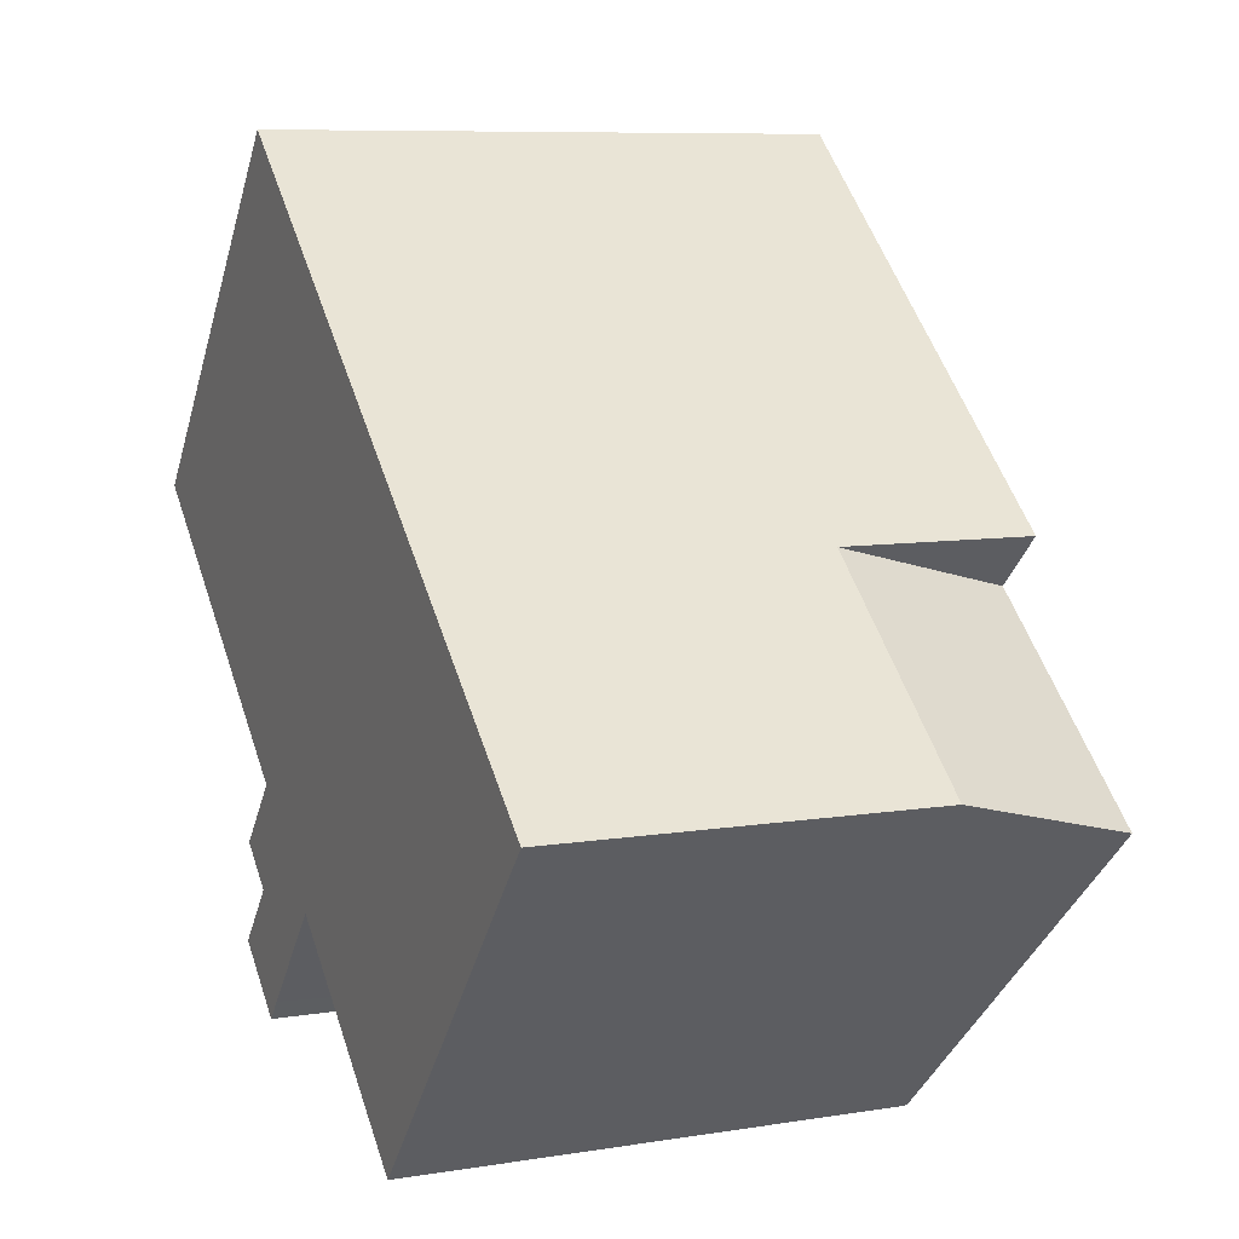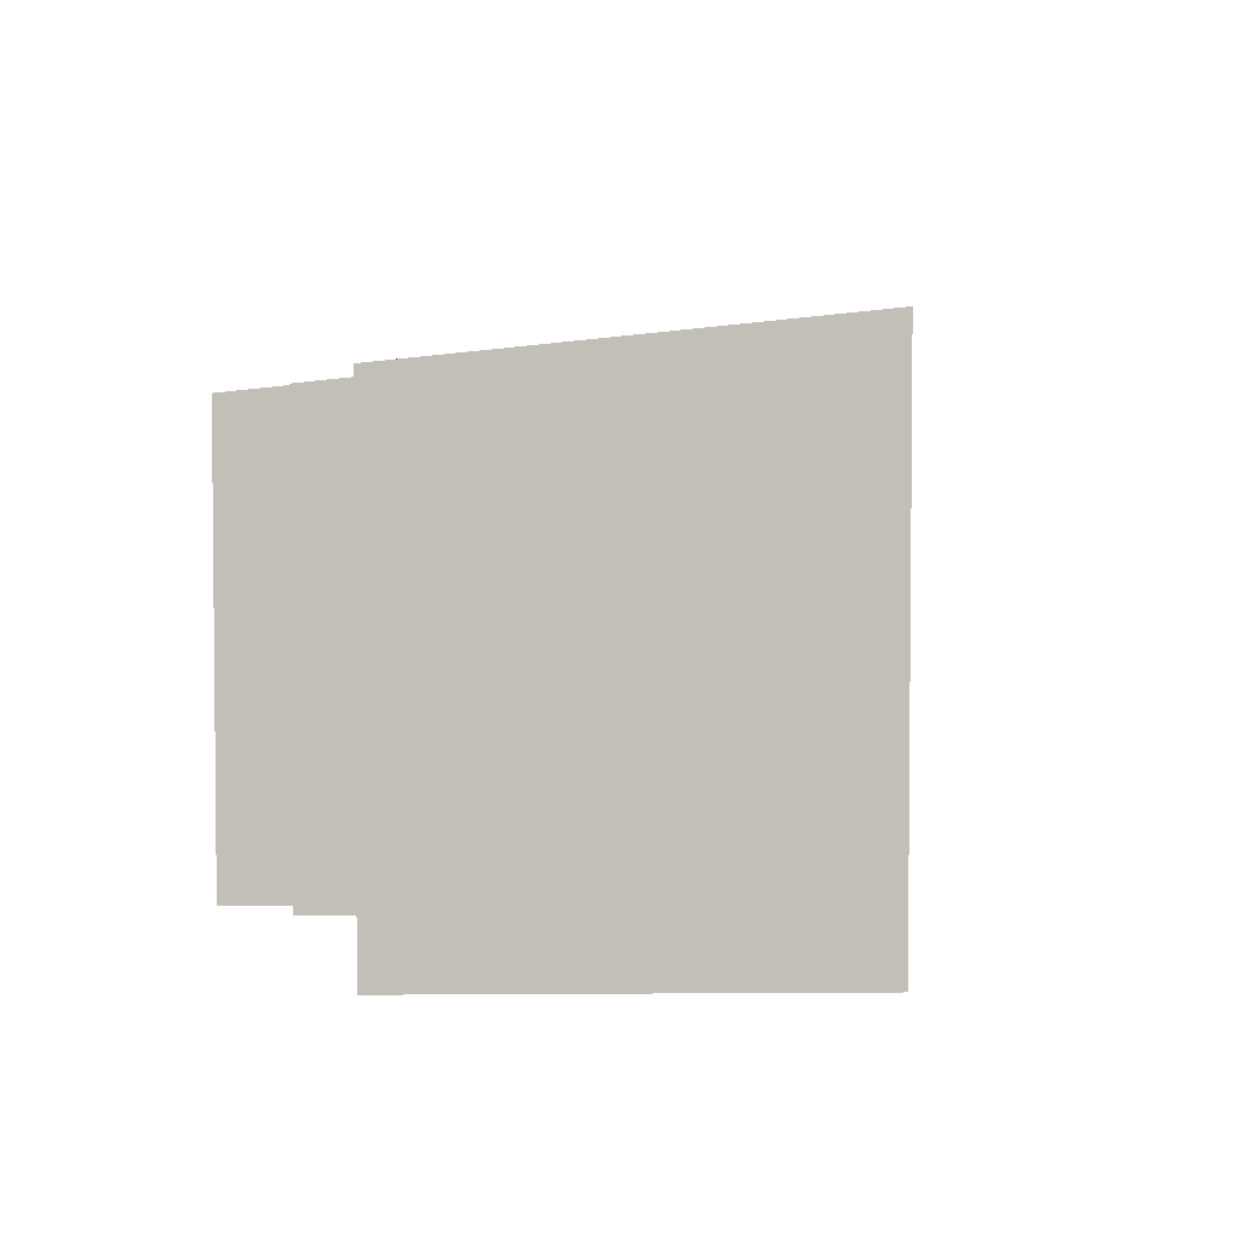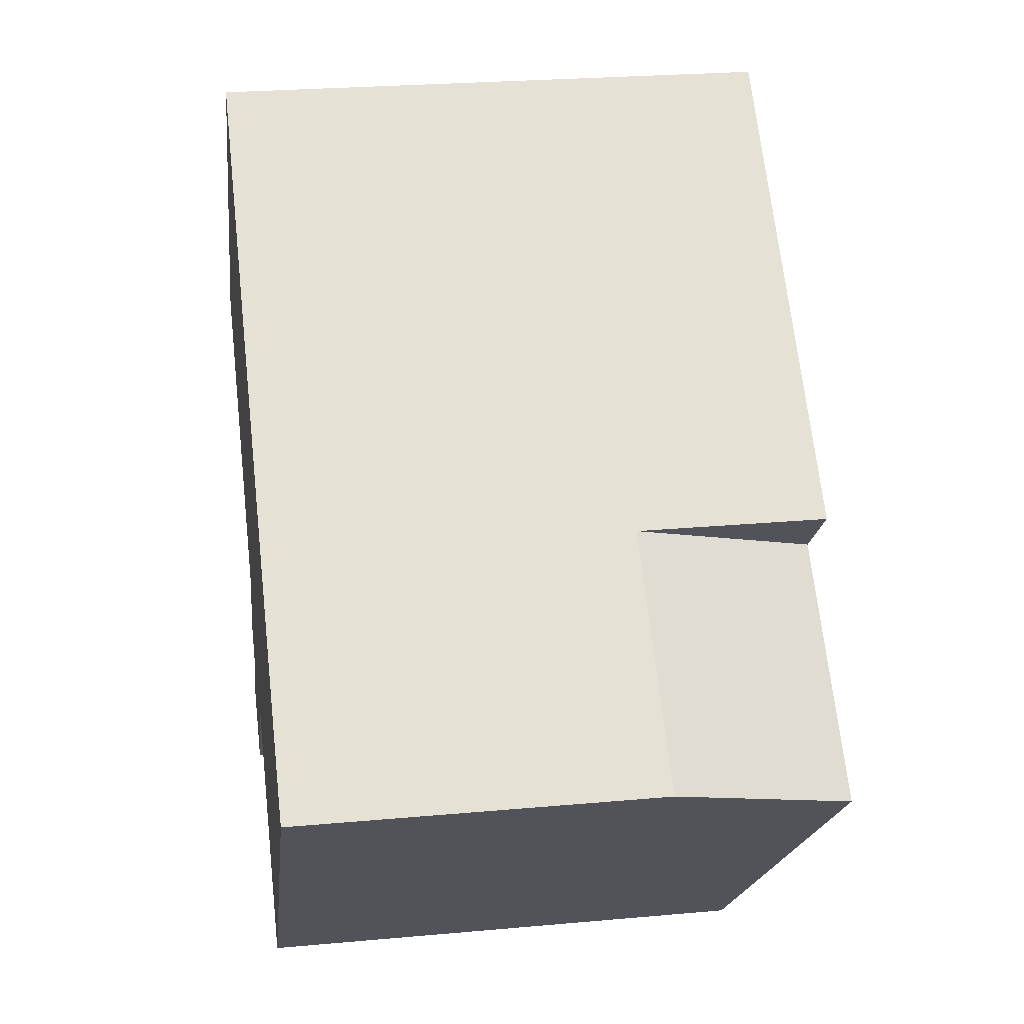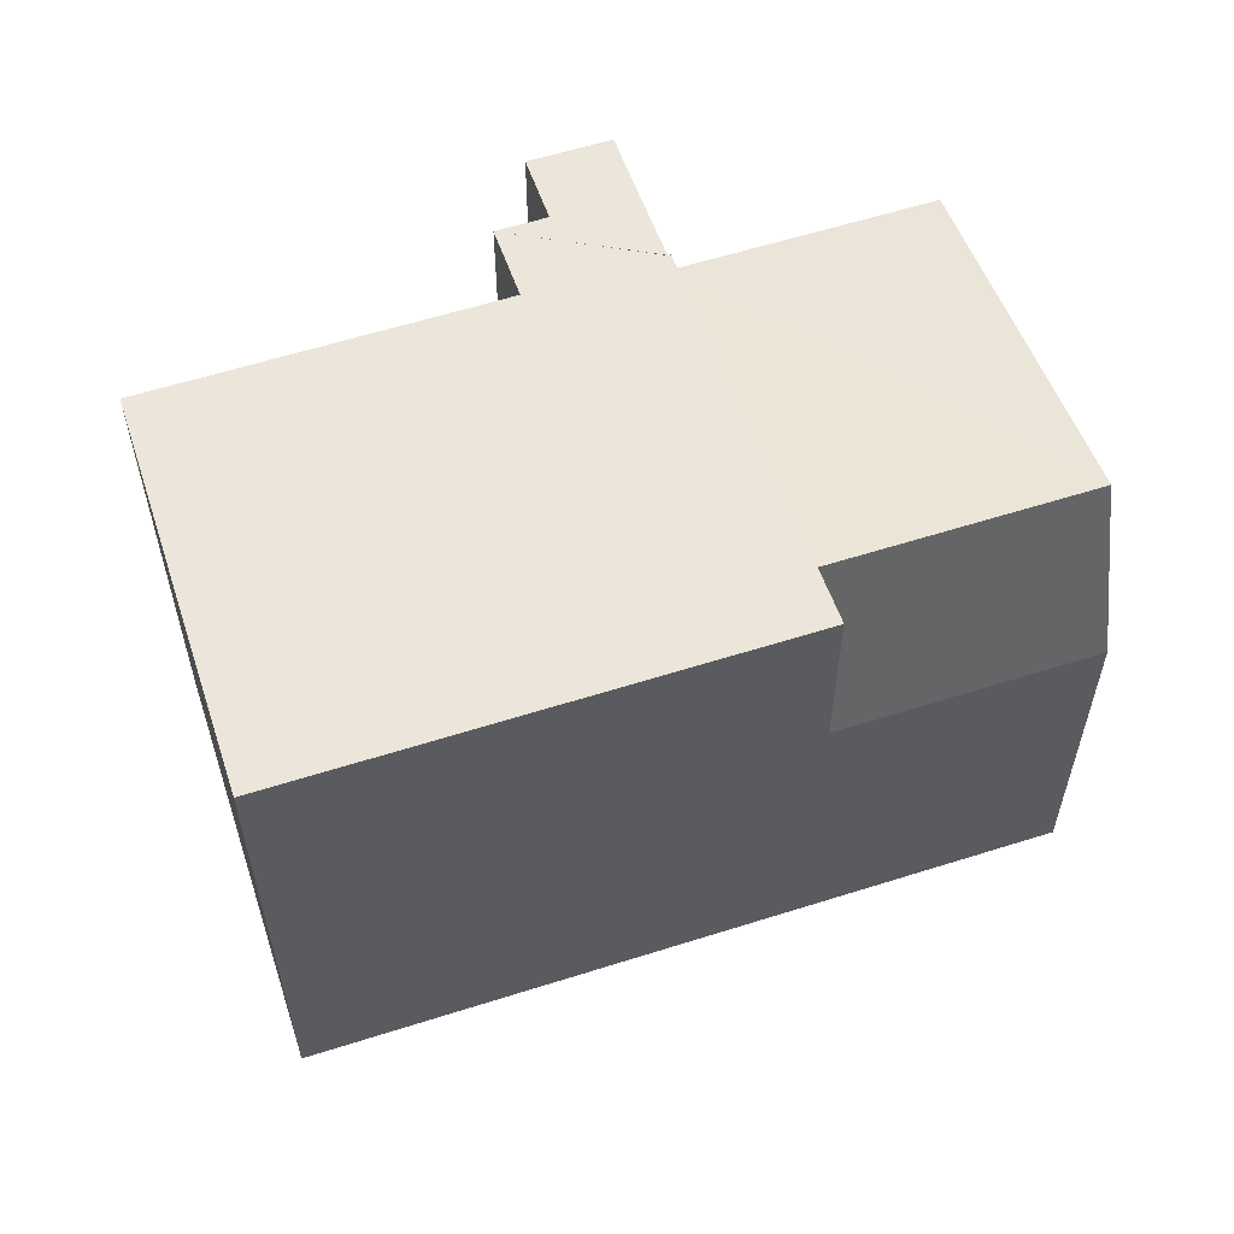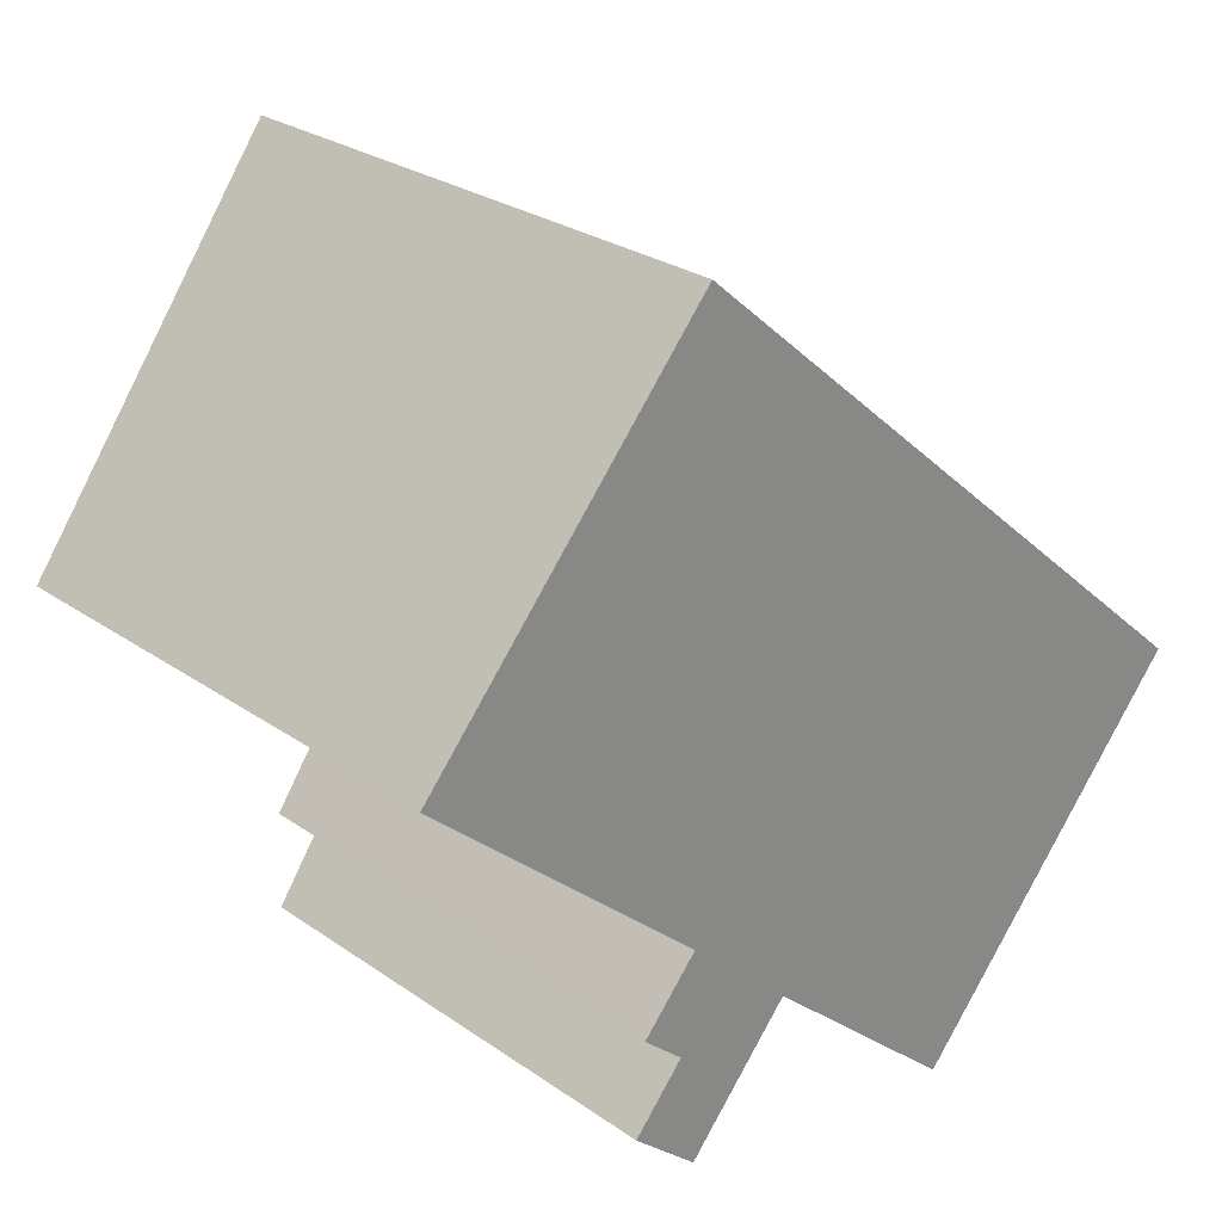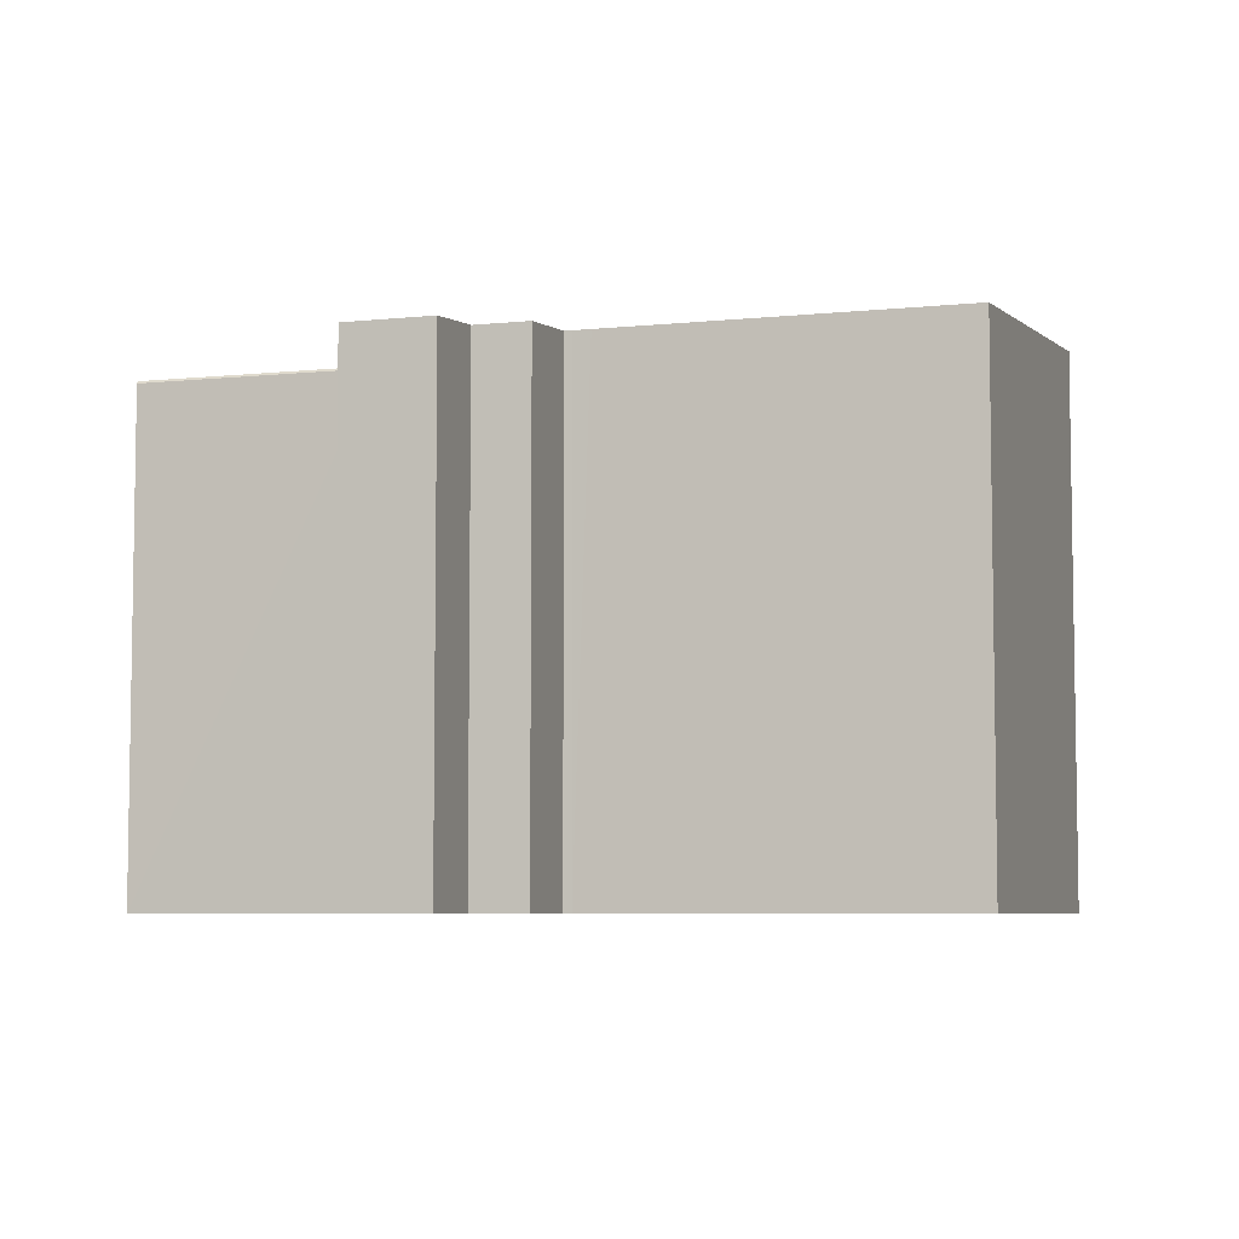
<metadata>
{"format":"obj","ext":"obj","renderer":"f3d","projection":"perspective","resolution":1024,"background":"white","views":[{"elev":8.3,"azim":65.8,"up":"+Z"},{"elev":3.8,"azim":-50.7,"up":"+Y"},{"elev":25.4,"azim":81.7,"up":"+Z"},{"elev":59.0,"azim":22.7,"up":"+Y"},{"elev":26.7,"azim":-42.7,"up":"+Z"},{"elev":-6.1,"azim":-121.5,"up":"+Y"}]}
</metadata>
<code>
v  21.29 13.74 -5.67
v  22.09 9.133 -4.289
v  22.31 9.131 -4.481
v  18.25 9.131 -0.976
v  16.18 13.73 -1.26
v  17.2 9.132 -0.071
v  9.897 12.24 -8.54
v  15 12.24 -12.95
v  16.1 13.72 -1.352
v  14.98 12.18 -12.98
v  10.49 12.18 -9.105
v  9.864 12.16 -8.578
v  5.466 12.32 -10.16
v  7.594 12.39 -11.09
v  7.158 12.32 -11.61
v  8.361 12.51 -10.2
v  9.703 12.72 -8.642
v  6.68 12.51 -8.749
v  9.81 12.74 -8.532
v  6.745 12.52 -8.673
v  5.703 12.52 -7.77
v  7.108 12.74 -6.156
v  9.897 12.75 -8.54
v  6.958 12.74 -6.021
v  6.635 12.74 -5.741
v  0 12.74 7.804e-16
v  7.294 13.89 8.486
v  9.639 13.89 6.461
v  13.91 13.89 2.771
v  17.2 13.89 -0.071
v  9.864 12.74 -8.578
v  7.158 7.108e-16 -11.61
v  5.466 6.221e-16 -10.16
v  6.745 5.311e-16 -8.673
v  5.703 4.758e-16 -7.77
v  7.108 3.769e-16 -6.156
v  6.958 3.687e-16 -6.021
v  0 0 0
v  6.635 3.515e-16 -5.741
v  14.98 7.949e-16 -12.98
v  9.864 5.253e-16 -8.578
v  10.49 5.575e-16 -9.105
v  9.81 5.224e-16 -8.532
v  6.68 5.357e-16 -8.749
v  7.294 -5.196e-16 8.486
v  17.2 4.348e-18 -0.071
v  9.639 -3.956e-16 6.461
v  13.91 -1.697e-16 2.771
v  22.31 2.744e-16 -4.481
v  18.25 5.976e-17 -0.976
v  22.09 2.626e-16 -4.289
v  21.29 3.472e-16 -5.67
v  15 7.93e-16 -12.95
v  9.703 5.292e-16 -8.642
v  8.361 6.246e-16 -10.2
v  7.594 6.791e-16 -11.09
g defaultobject
f 1 2 3
f 2 1 4
f 4 1 5
f 4 5 6
f 7 1 8
f 1 7 9
f 10 7 8
f 7 10 11
f 7 11 12
f 13 14 15
f 14 13 16
f 16 13 17
f 17 13 18
f 17 18 19
f 19 18 20
f 19 20 21
f 22 23 21
f 23 22 9
f 9 22 24
f 9 24 25
f 9 25 26
f 9 26 27
f 9 27 5
f 5 27 28
f 5 28 29
f 5 29 30
f 5 1 9
f 7 23 9
f 23 7 31
f 31 7 12
f 5 30 6
f 32 13 15
f 13 32 33
f 34 21 20
f 21 34 35
f 36 24 22
f 24 36 37
f 37 25 24
f 25 37 26
f 26 37 38
f 38 37 39
f 40 11 10
f 11 40 12
f 12 40 41
f 41 40 42
f 41 19 31
f 19 41 43
f 33 18 13
f 18 33 20
f 20 33 34
f 34 33 44
f 21 36 22
f 36 21 35
f 26 45 27
f 45 26 38
f 45 28 27
f 28 45 29
f 29 45 30
f 30 45 46
f 46 45 47
f 46 47 48
f 46 4 6
f 4 46 2
f 2 46 3
f 3 46 49
f 49 46 50
f 49 50 51
f 3 8 1
f 8 3 49
f 8 49 52
f 8 52 10
f 10 52 53
f 10 53 40
f 43 17 19
f 17 43 54
f 54 16 17
f 16 54 14
f 14 54 15
f 15 54 55
f 15 55 56
f 15 56 32
f 33 43 44
f 43 33 54
f 54 33 55
f 55 33 56
f 56 33 32
f 38 47 45
f 47 38 48
f 48 38 46
f 46 38 39
f 46 39 50
f 50 39 51
f 51 39 37
f 51 37 36
f 51 36 35
f 51 35 49
f 49 35 52
f 52 35 34
f 52 34 43
f 52 43 42
f 52 42 53
f 43 34 44
f 53 42 40

</code>
